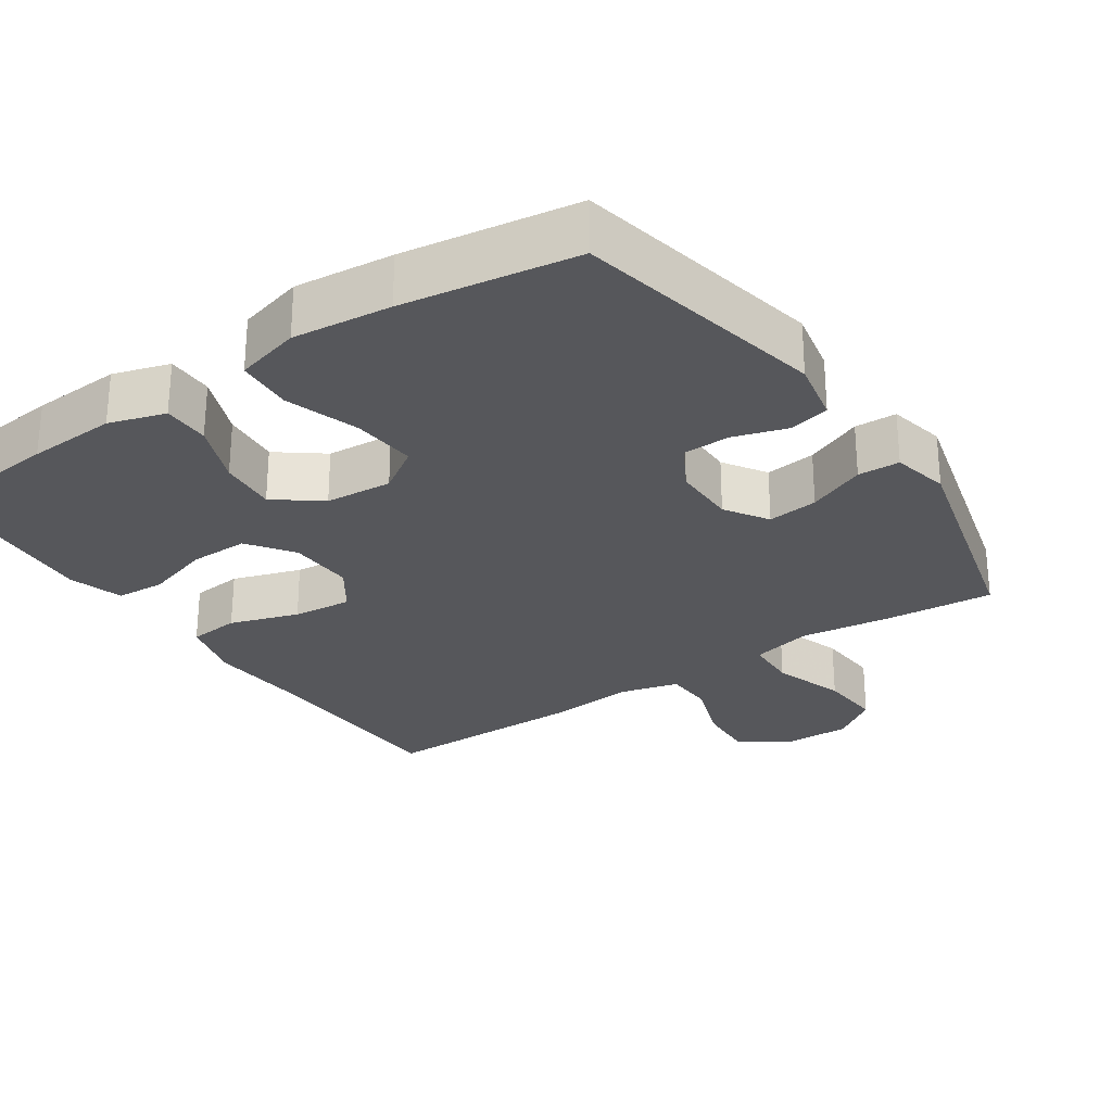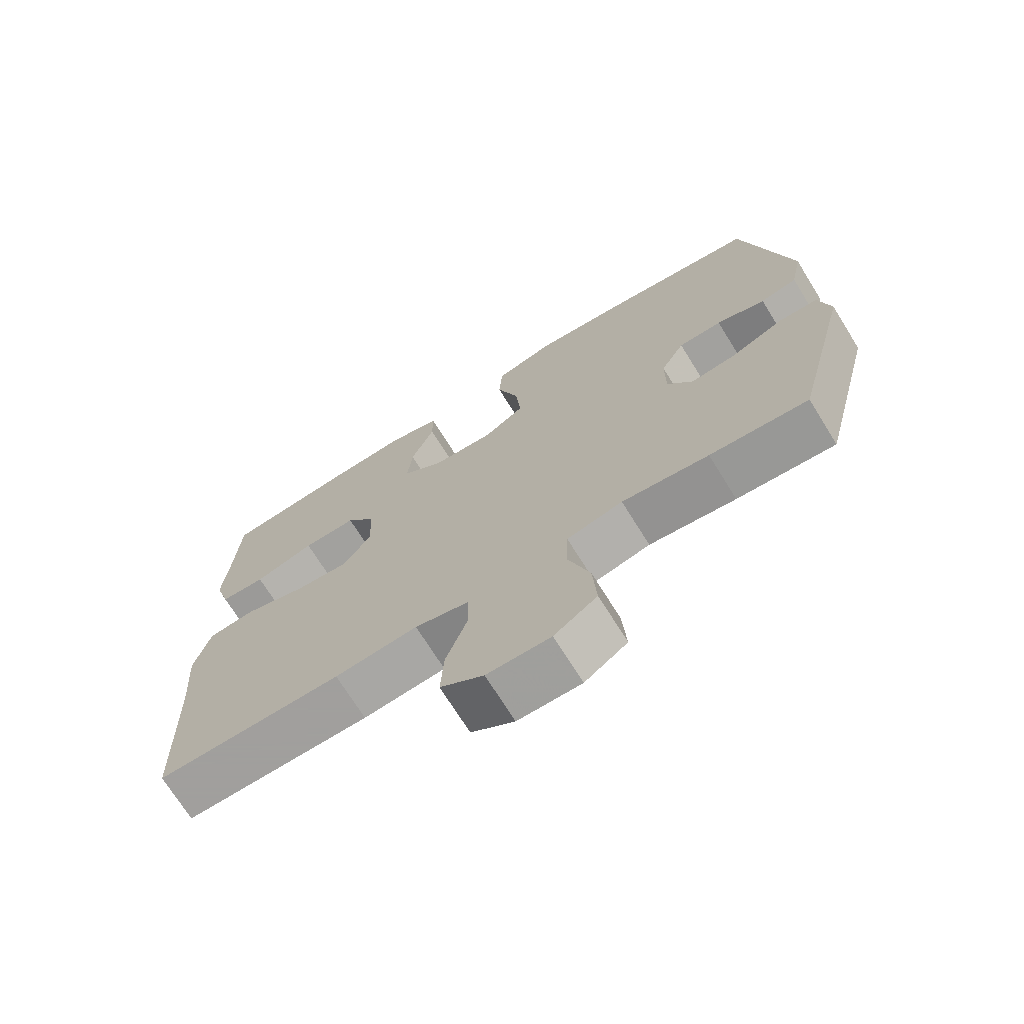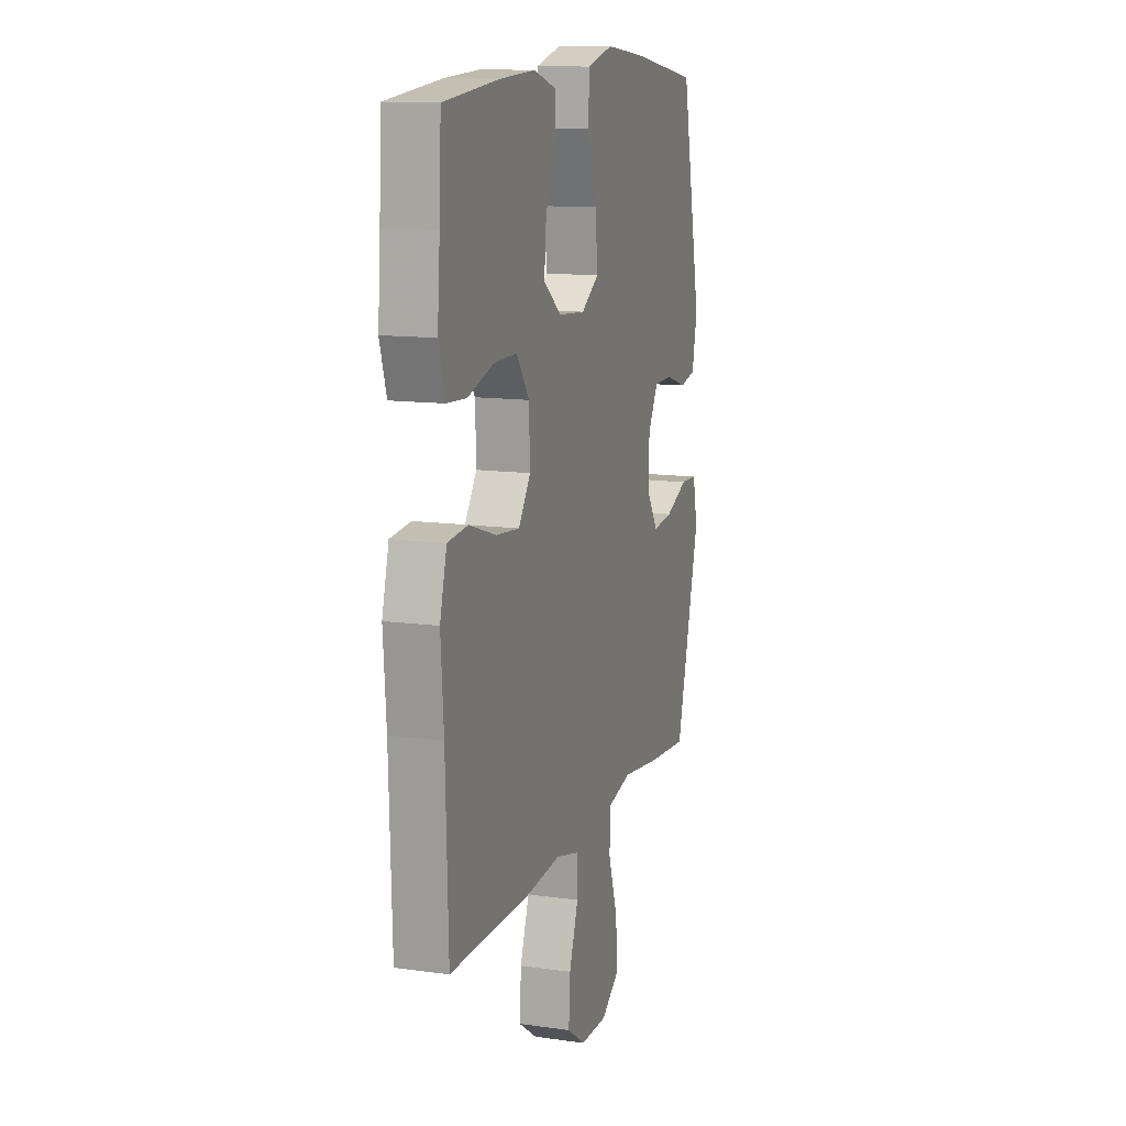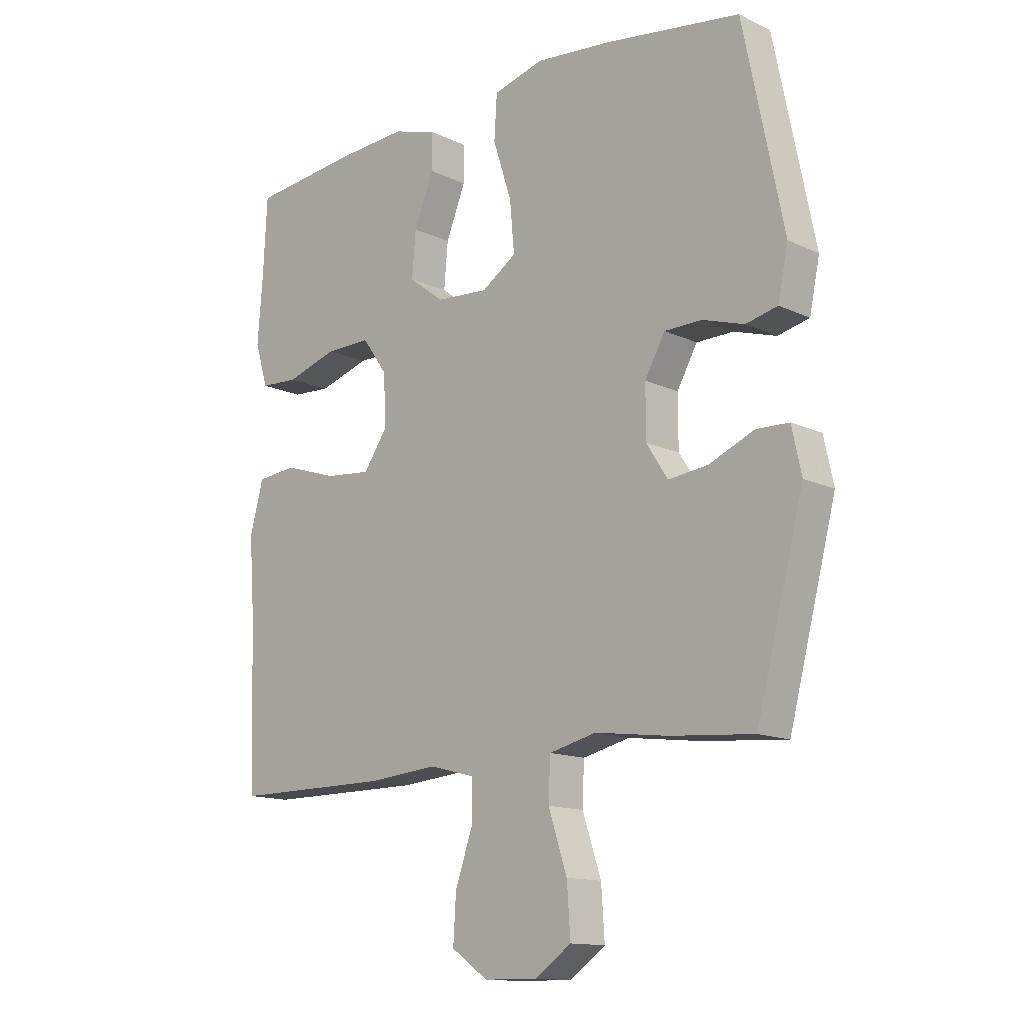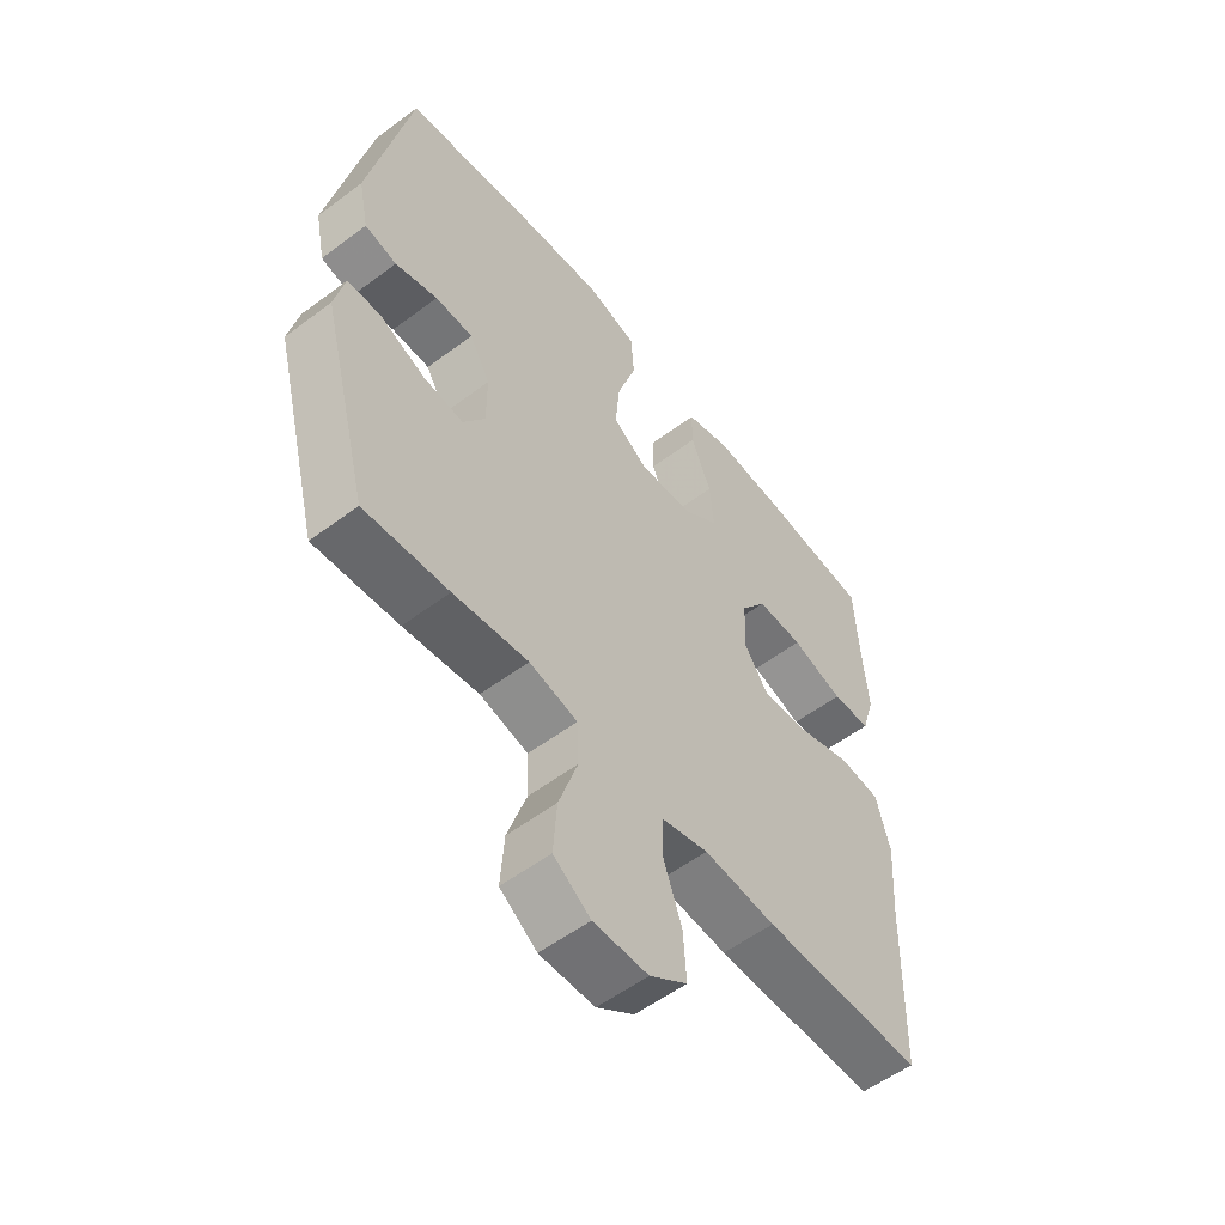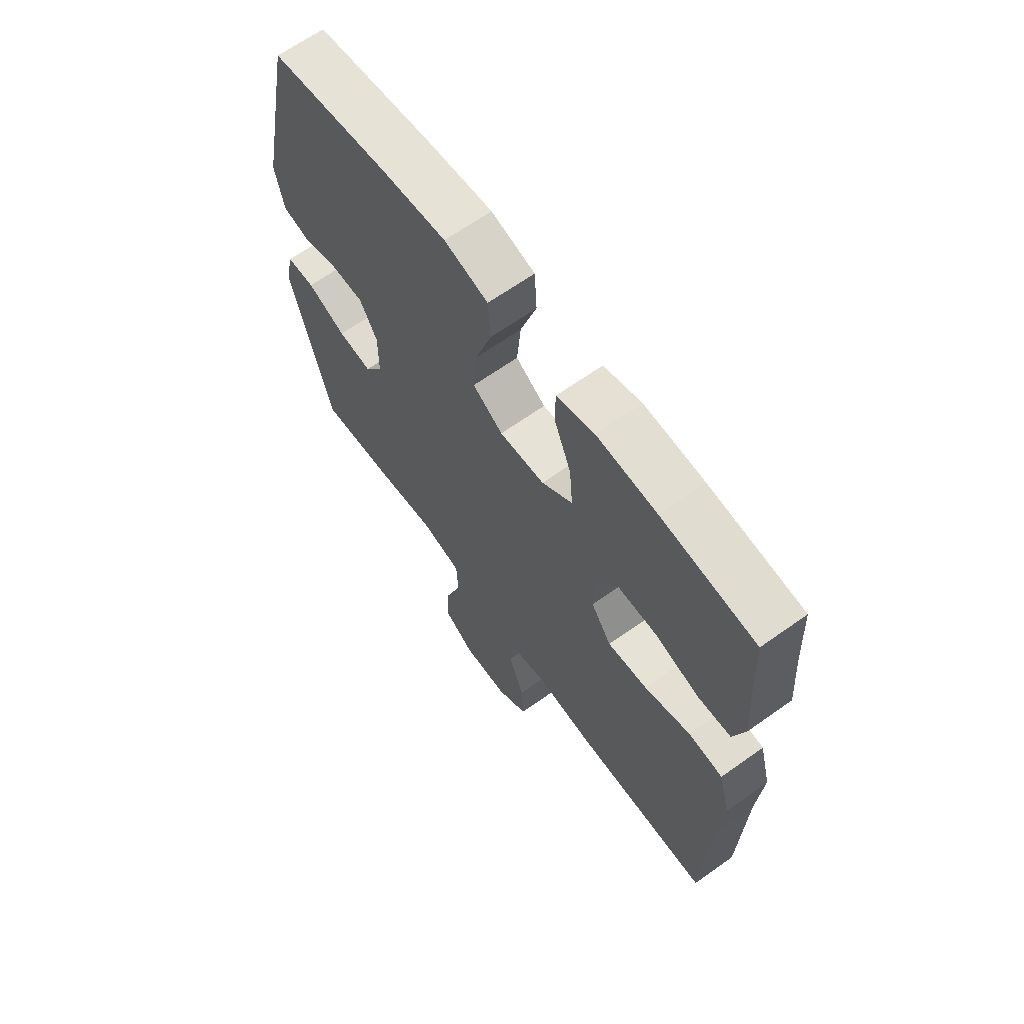
<metadata>
{"format":"obj","ext":"obj","renderer":"f3d","projection":"perspective","resolution":1024,"background":"white","views":[{"elev":-27.4,"azim":34.2,"up":"+Y"},{"elev":-71.5,"azim":31.9,"up":"+Z"},{"elev":12.5,"azim":-71.9,"up":"+Z"},{"elev":-13.6,"azim":43.7,"up":"+Z"},{"elev":-55.8,"azim":128.2,"up":"+Z"},{"elev":65.5,"azim":-125.6,"up":"+Z"}]}
</metadata>
<code>
v -0.5 0.07 0.5
v -0.307 0.07 0.52
v -0.184 0.07 0.527
v -0.106 0.07 0.503
v -0.106 0.07 0.438
v -0.141 0.07 0.351
v -0.148 0.07 0.271
v -0.085 0.07 0.223
v 0.008 0.07 0.216
v 0.07 0.07 0.257
v 0.062 0.07 0.346
v 0.029 0.07 0.448
v 0.034 0.07 0.526
v 0.124 0.07 0.55
v 0.26 0.07 0.536
v 0.5 0.07 0.5
v 0.571 0.07 0.151
v 0.553 0.07 0.064
v 0.497 0.07 0.051
v 0.423 0.07 0.074
v 0.357 0.07 0.073
v 0.321 0.07 0.009
v 0.321 0.07 -0.08
v 0.359 0.07 -0.139
v 0.429 0.07 -0.131
v 0.509 0.07 -0.097
v 0.567 0.07 -0.099
v 0.584 0.07 -0.178
v 0.5 0.07 -0.5
v 0.353 0.07 -0.488
v 0.223 0.07 -0.471
v 0.139 0.07 -0.491
v 0.136 0.07 -0.564
v 0.169 0.07 -0.664
v 0.175 0.07 -0.752
v 0.111 0.07 -0.797
v 0.016 0.07 -0.796
v -0.049 0.07 -0.751
v -0.044 0.07 -0.669
v -0.012 0.07 -0.578
v -0.014 0.07 -0.51
v -0.095 0.07 -0.489
v -0.22 0.07 -0.5
v -0.5 0.07 -0.5
v -0.509 0.07 -0.214
v -0.519 0.07 -0.077
v -0.495 0.07 0.013
v -0.424 0.07 0.02
v -0.329 0.07 -0.011
v -0.247 0.07 -0.019
v -0.205 0.07 0.042
v -0.208 0.07 0.133
v -0.253 0.07 0.196
v -0.334 0.07 0.195
v -0.425 0.07 0.167
v -0.493 0.07 0.171
v -0.516 0.07 0.247
v -0.507 0.07 0.364
v -0.5 0 0.5
v -0.307 0 0.52
v -0.184 0 0.527
v -0.106 0 0.503
v -0.106 0 0.438
v -0.141 0 0.351
v -0.148 0 0.271
v -0.085 0 0.223
v 0.008 0 0.216
v 0.07 0 0.257
v 0.062 0 0.346
v 0.029 0 0.448
v 0.034 0 0.526
v 0.124 0 0.55
v 0.26 0 0.536
v 0.5 0 0.5
v 0.571 0 0.151
v 0.553 0 0.064
v 0.497 0 0.051
v 0.423 0 0.074
v 0.357 0 0.073
v 0.321 0 0.009
v 0.321 0 -0.08
v 0.359 0 -0.139
v 0.429 0 -0.131
v 0.509 0 -0.097
v 0.567 0 -0.099
v 0.584 0 -0.178
v 0.5 0 -0.5
v 0.353 0 -0.488
v 0.223 0 -0.471
v 0.139 0 -0.491
v 0.136 0 -0.564
v 0.169 0 -0.664
v 0.175 0 -0.752
v 0.111 0 -0.797
v 0.016 0 -0.796
v -0.049 0 -0.751
v -0.044 0 -0.669
v -0.012 0 -0.578
v -0.014 0 -0.51
v -0.095 0 -0.489
v -0.22 0 -0.5
v -0.5 0 -0.5
v -0.509 0 -0.214
v -0.519 0 -0.077
v -0.495 0 0.013
v -0.424 0 0.02
v -0.329 0 -0.011
v -0.247 0 -0.019
v -0.205 0 0.042
v -0.208 0 0.133
v -0.253 0 0.196
v -0.334 0 0.195
v -0.425 0 0.167
v -0.493 0 0.171
v -0.516 0 0.247
v -0.507 0 0.364
f 55 56 57 58
f 54 55 58 1
f 53 54 1 2
f 52 53 2 3
f 51 52 3
f 46 47 48 49
f 45 46 49 50
f 42 43 44 45
f 41 42 45 50
f 37 38 39 40
f 37 40 41
f 36 37 41
f 33 34 35 36
f 32 33 36 41
f 31 32 41 50
f 25 26 27 28
f 24 25 28 29
f 23 24 29 30
f 17 18 19 20
f 17 20 21
f 16 17 21
f 15 16 21 22
f 11 12 13 14
f 10 11 14 15
f 3 4 5 6
f 51 3 6 7
f 30 31 50 51
f 23 30 51
f 10 15 22 23
f 9 10 23 51
f 8 9 51
f 7 8 51
f 116 115 114 113
f 59 116 113 112
f 60 59 112 111
f 61 60 111 110
f 61 110 109
f 107 106 105 104
f 108 107 104 103
f 103 102 101 100
f 108 103 100 99
f 98 97 96 95
f 99 98 95
f 99 95 94
f 94 93 92 91
f 99 94 91 90
f 108 99 90 89
f 86 85 84 83
f 87 86 83 82
f 88 87 82 81
f 78 77 76 75
f 79 78 75
f 79 75 74
f 80 79 74 73
f 72 71 70 69
f 73 72 69 68
f 64 63 62 61
f 65 64 61 109
f 109 108 89 88
f 109 88 81
f 81 80 73 68
f 109 81 68 67
f 109 67 66
f 109 66 65
f 1 59 60 2
f 2 60 61 3
f 3 61 62 4
f 4 62 63 5
f 5 63 64 6
f 6 64 65 7
f 7 65 66 8
f 8 66 67 9
f 9 67 68 10
f 10 68 69 11
f 11 69 70 12
f 12 70 71 13
f 13 71 72 14
f 14 72 73 15
f 15 73 74 16
f 16 74 75 17
f 17 75 76 18
f 18 76 77 19
f 19 77 78 20
f 20 78 79 21
f 21 79 80 22
f 22 80 81 23
f 23 81 82 24
f 24 82 83 25
f 25 83 84 26
f 26 84 85 27
f 27 85 86 28
f 28 86 87 29
f 29 87 88 30
f 30 88 89 31
f 31 89 90 32
f 32 90 91 33
f 33 91 92 34
f 34 92 93 35
f 35 93 94 36
f 36 94 95 37
f 37 95 96 38
f 38 96 97 39
f 39 97 98 40
f 40 98 99 41
f 41 99 100 42
f 42 100 101 43
f 43 101 102 44
f 44 102 103 45
f 45 103 104 46
f 46 104 105 47
f 47 105 106 48
f 48 106 107 49
f 49 107 108 50
f 50 108 109 51
f 51 109 110 52
f 52 110 111 53
f 53 111 112 54
f 54 112 113 55
f 55 113 114 56
f 56 114 115 57
f 57 115 116 58
f 58 116 59 1

</code>
